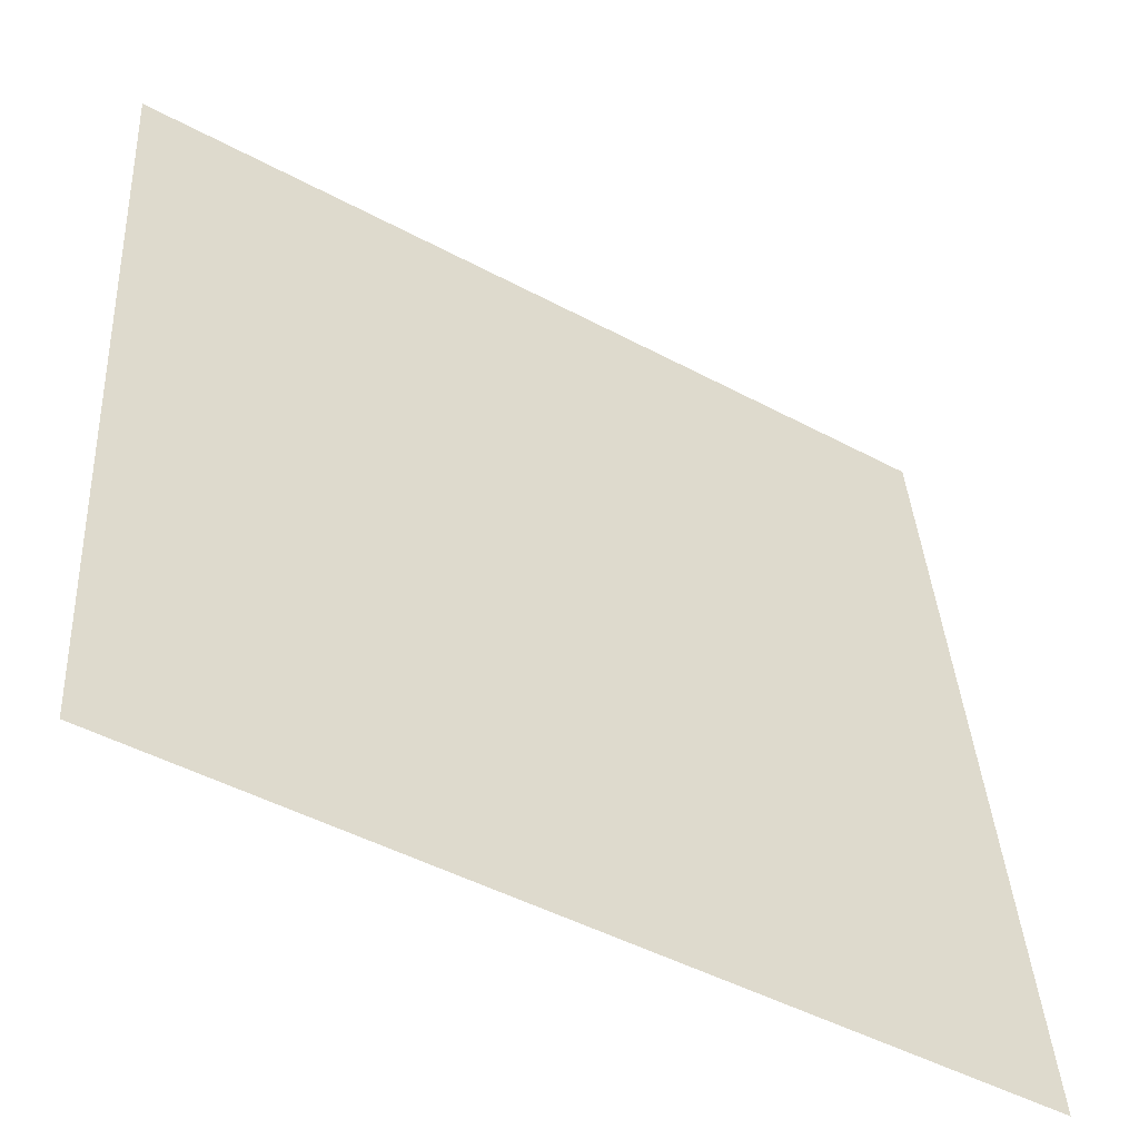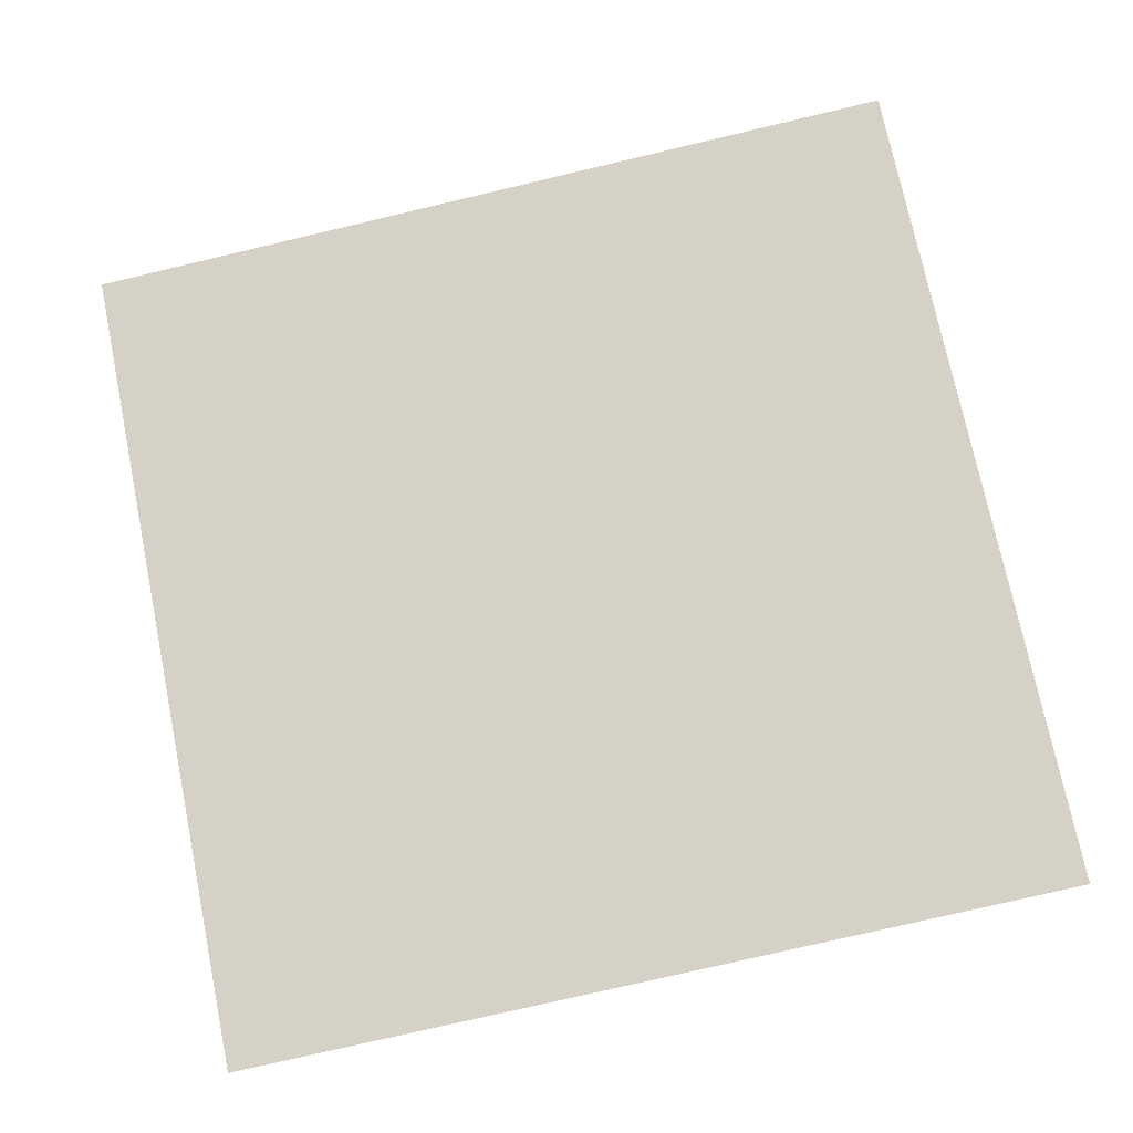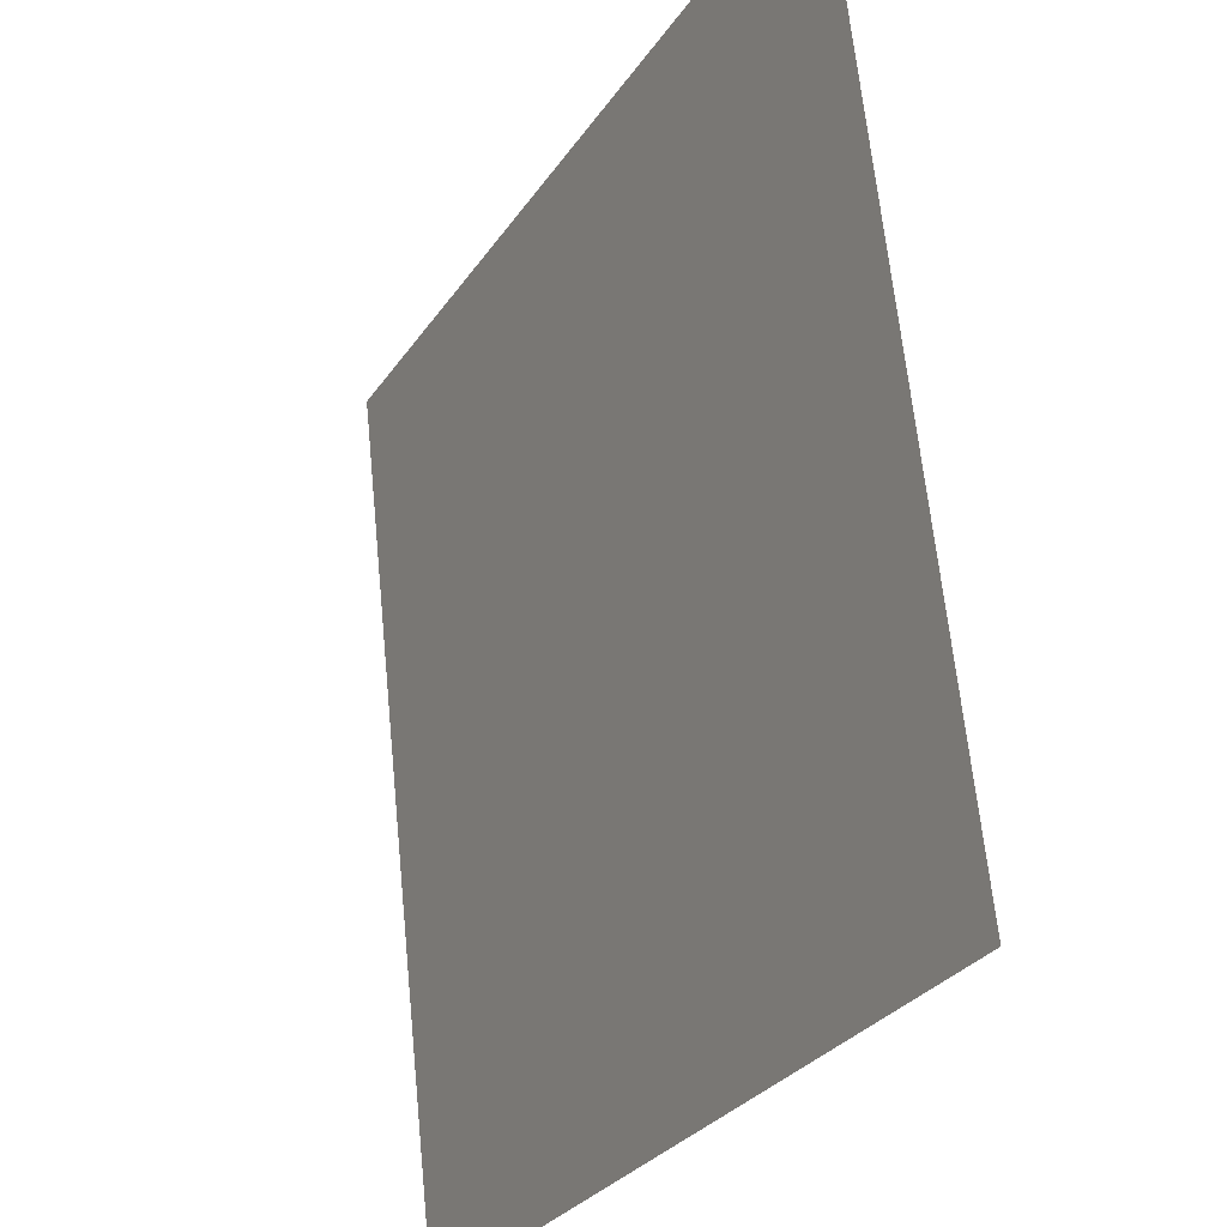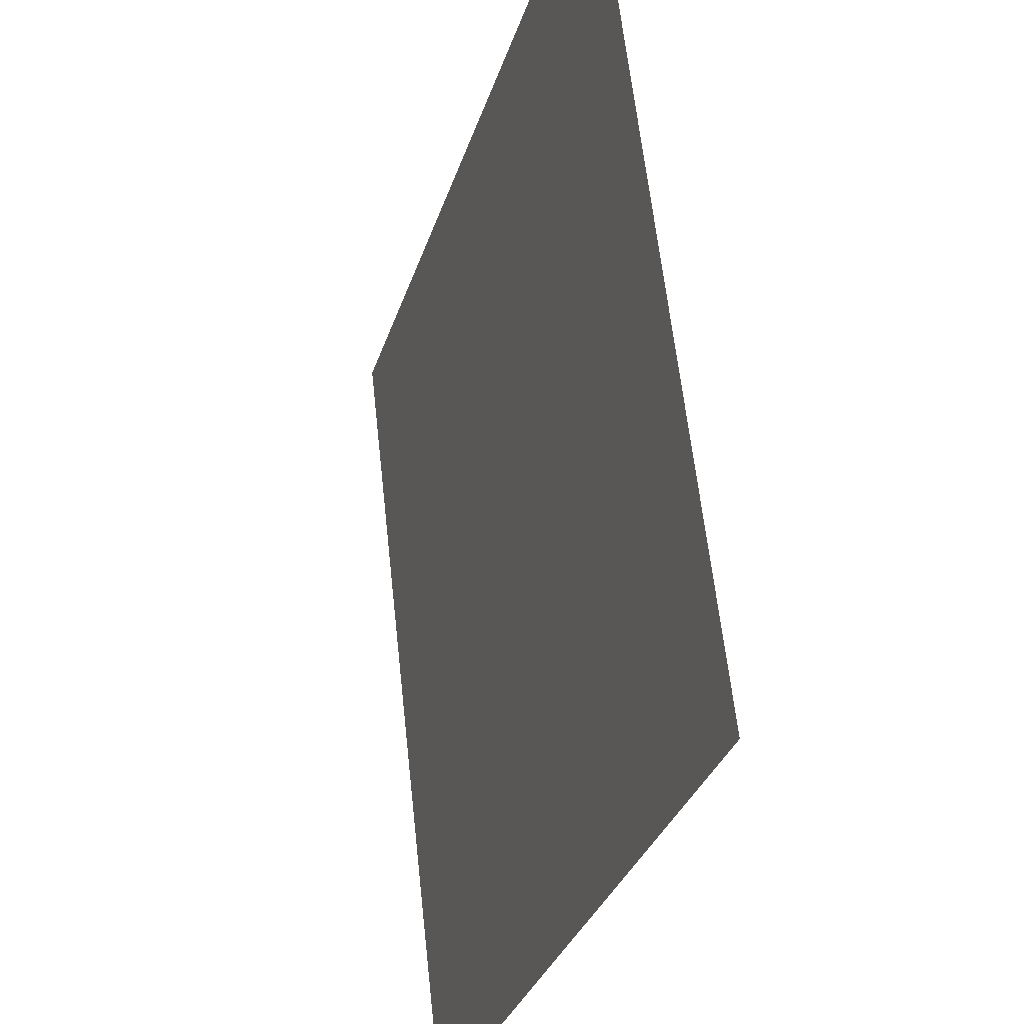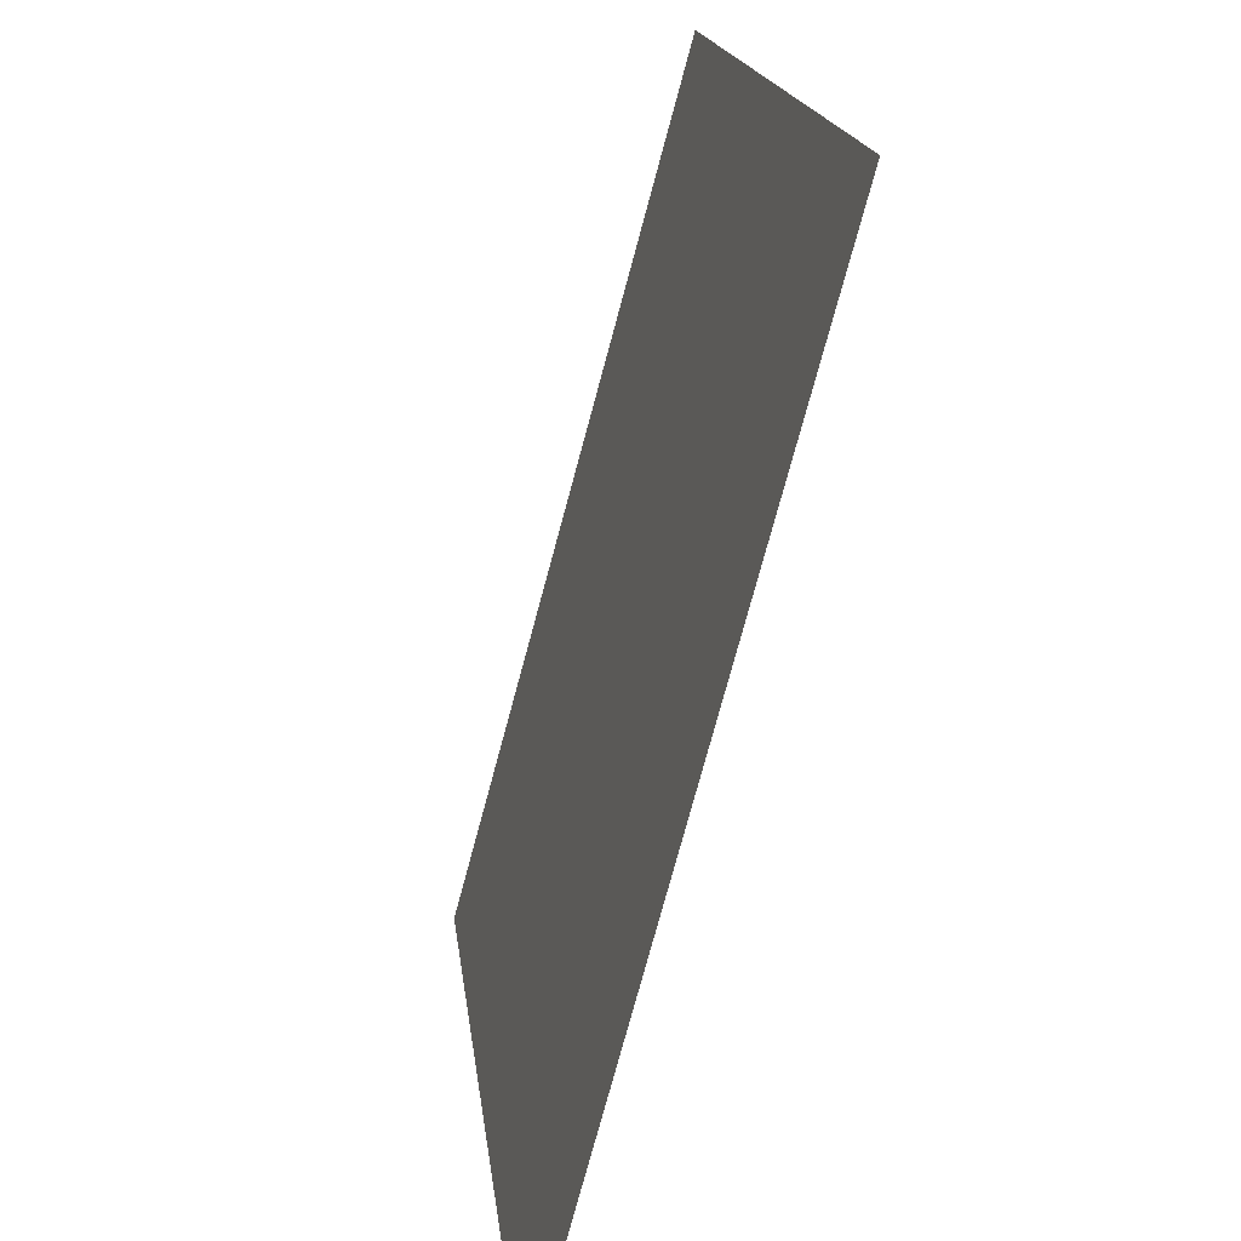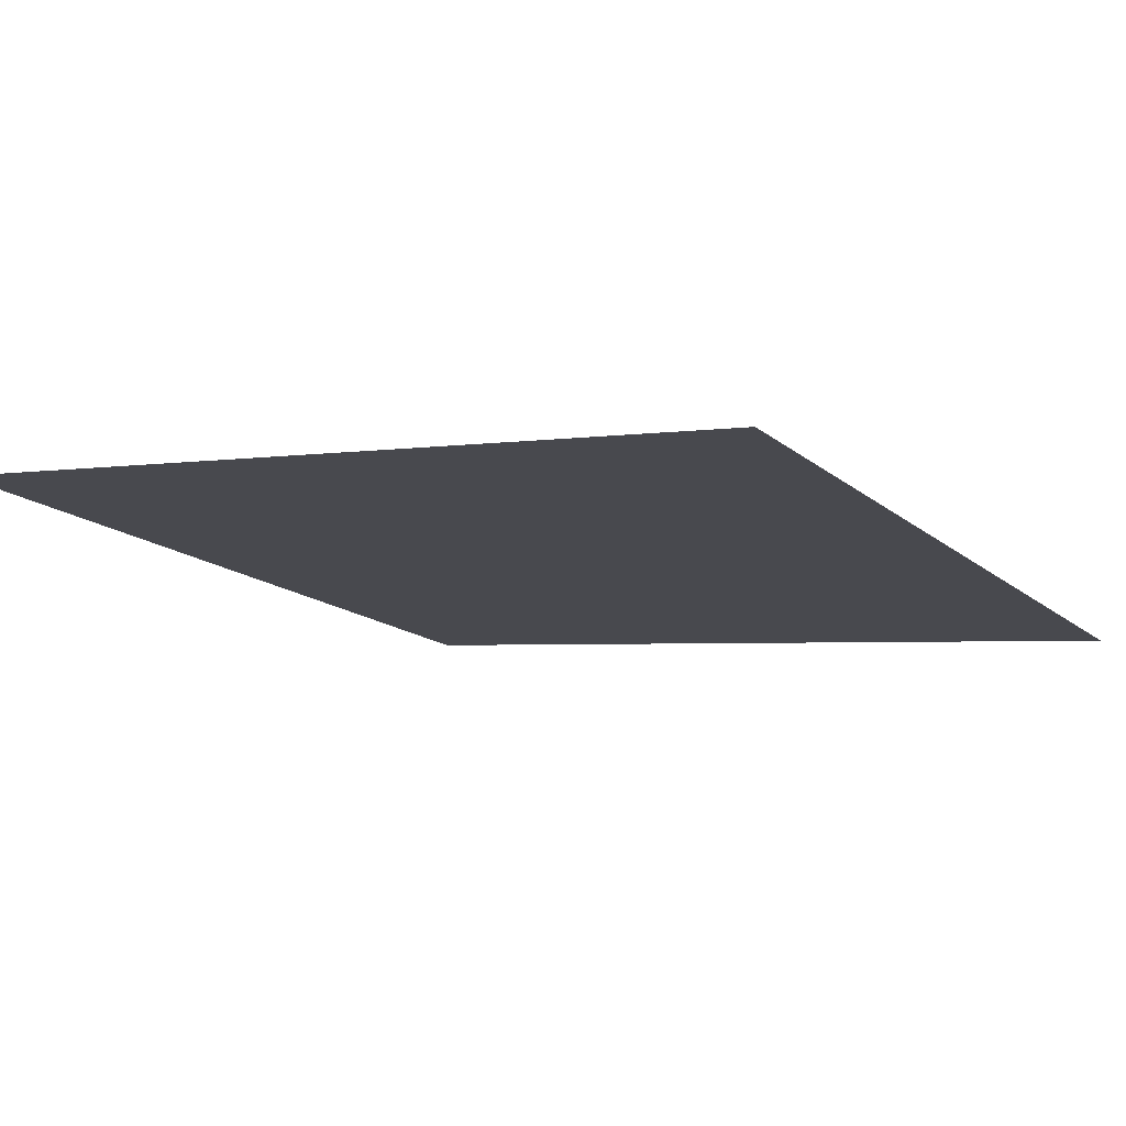
<metadata>
{"format":"obj","ext":"obj","renderer":"f3d","projection":"perspective","resolution":1024,"background":"white","views":[{"elev":-46.9,"azim":148.6,"up":"+Z"},{"elev":73.6,"azim":78.4,"up":"+Y"},{"elev":-28.6,"azim":63.0,"up":"+Z"},{"elev":-30.9,"azim":74.1,"up":"+Z"},{"elev":-75.6,"azim":74.9,"up":"+Z"},{"elev":-15.0,"azim":-59.3,"up":"+Y"}]}
</metadata>
<code>
o Group13/mesh11/mesh11-geometry#mesh11-geometry
v 0.812 0.08218 -0.1651
v 0.8809 0.08983 -0.2339
v 0.812 0.08983 -0.2339
v 0.8809 0.08218 -0.1651
f 1 2 3
f 2 1 4
f 3 2 1
f 4 1 2

</code>
